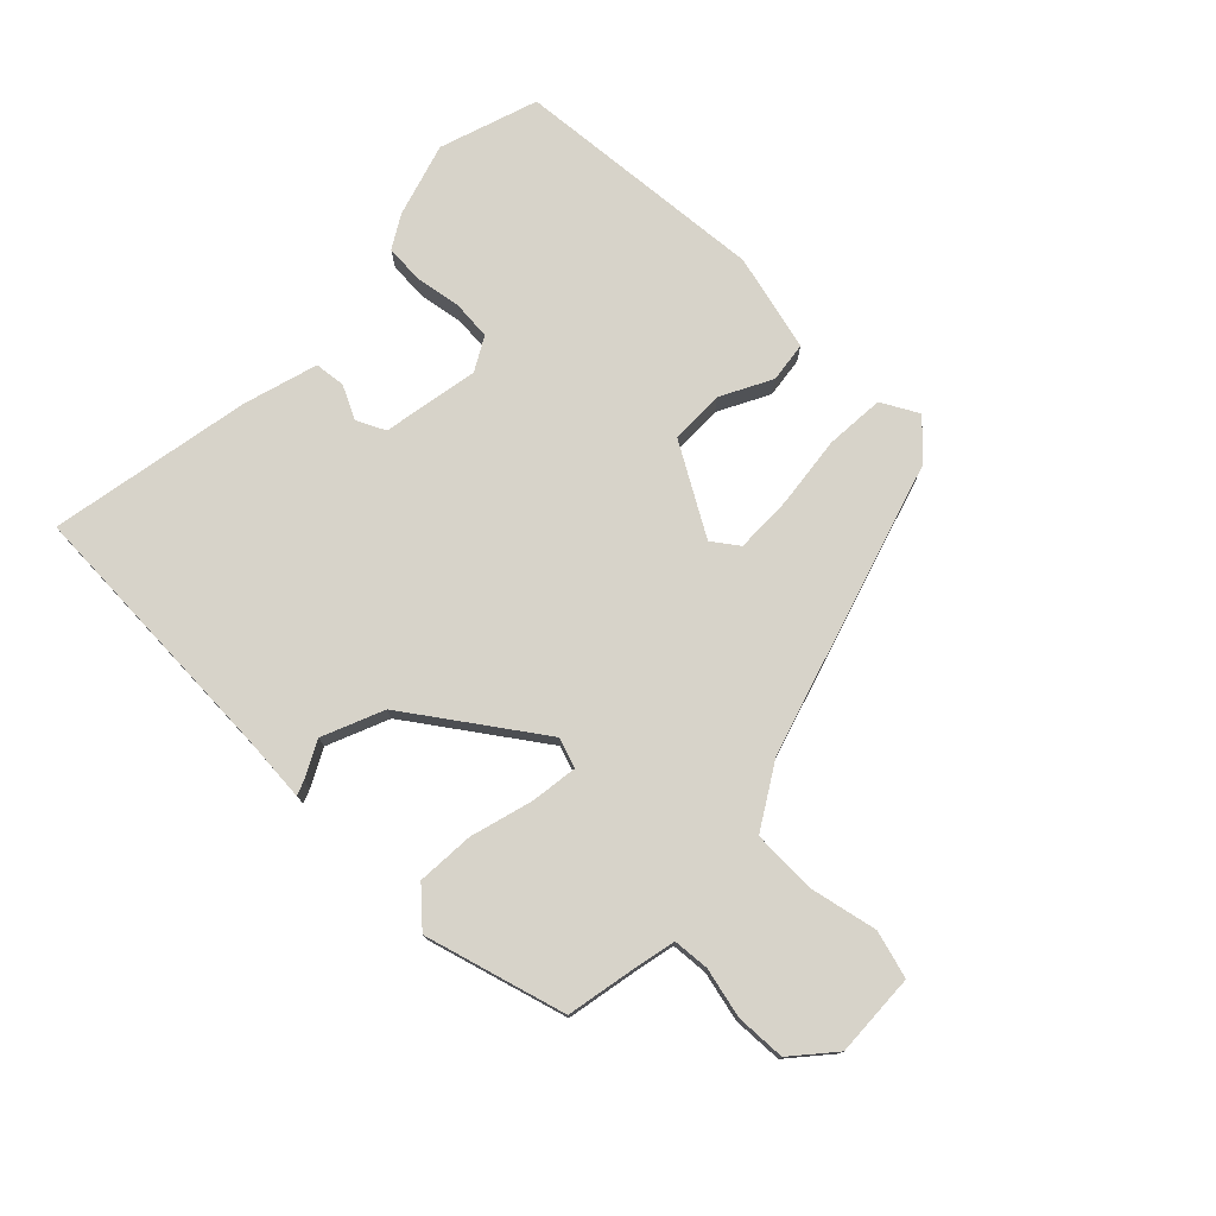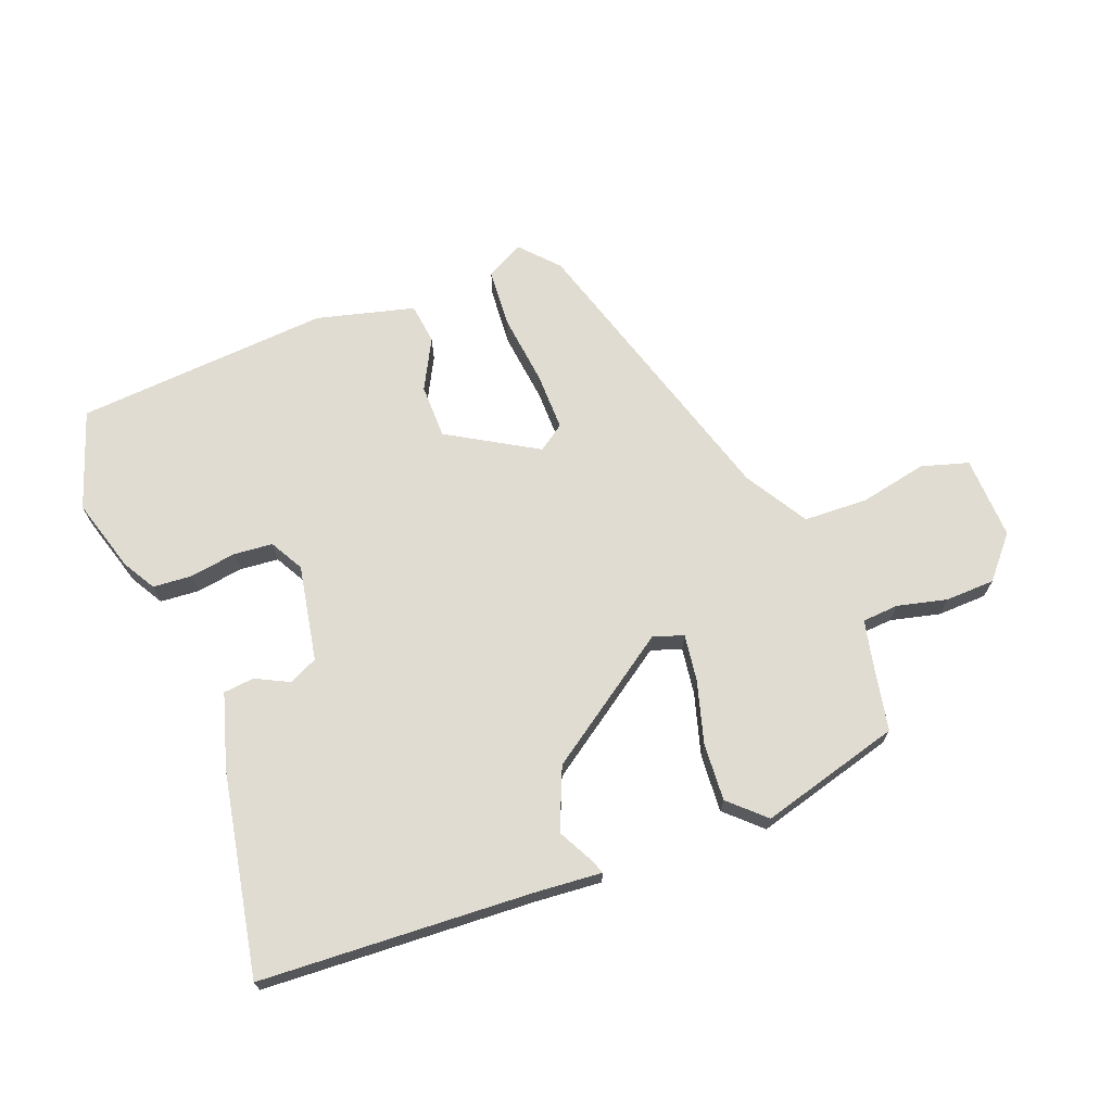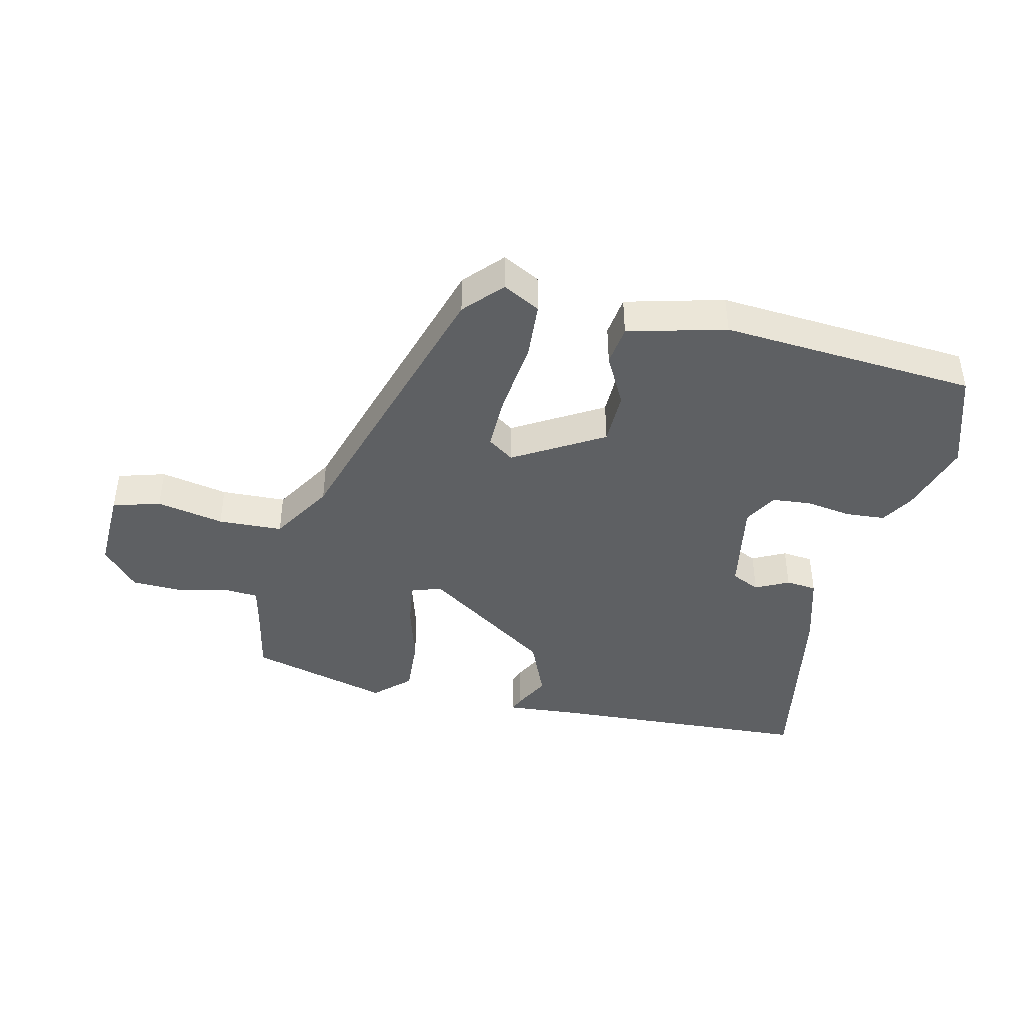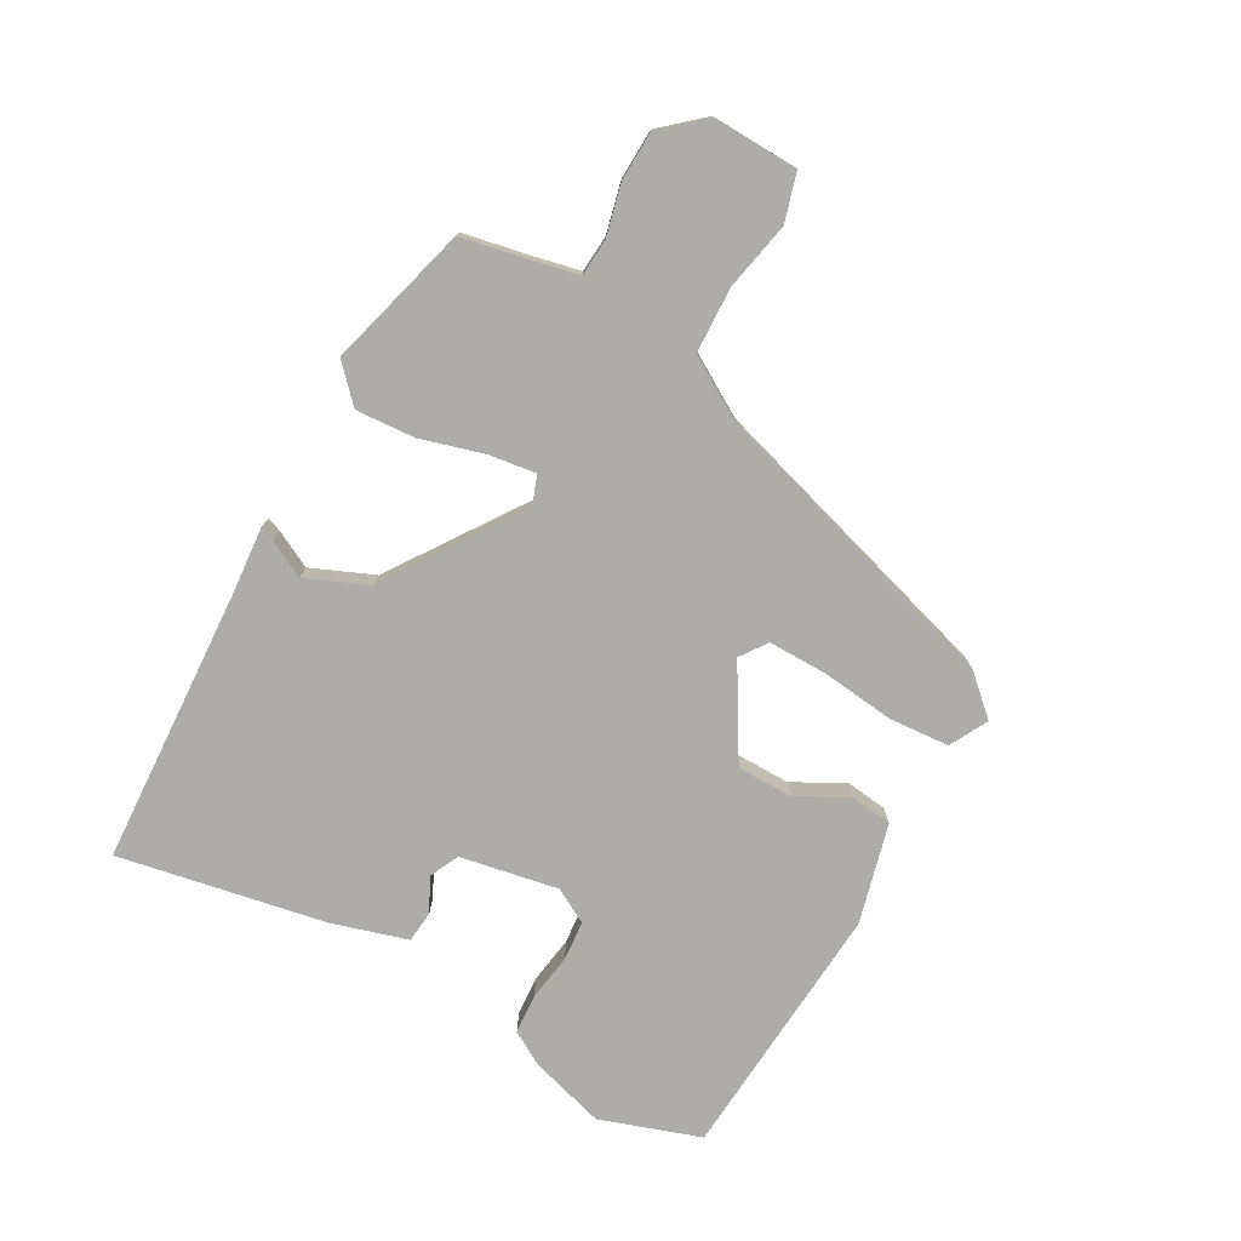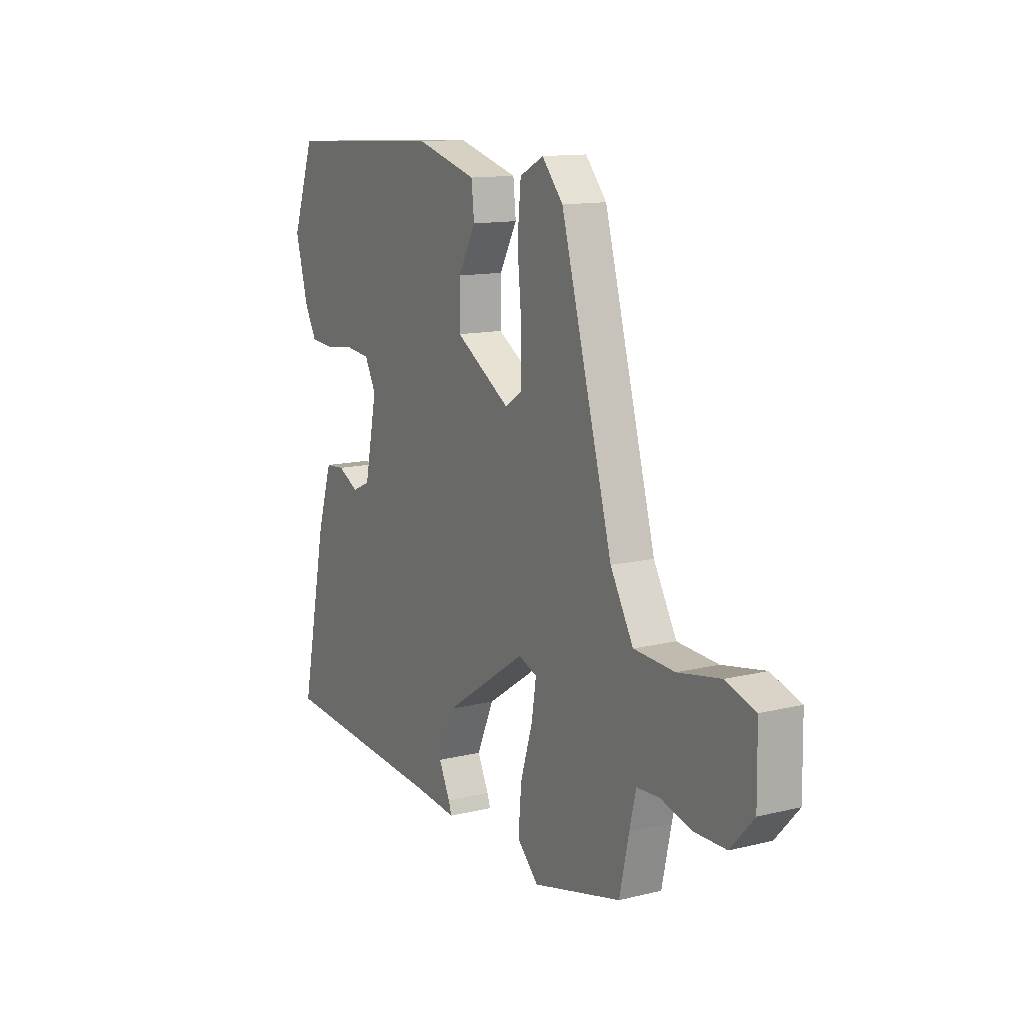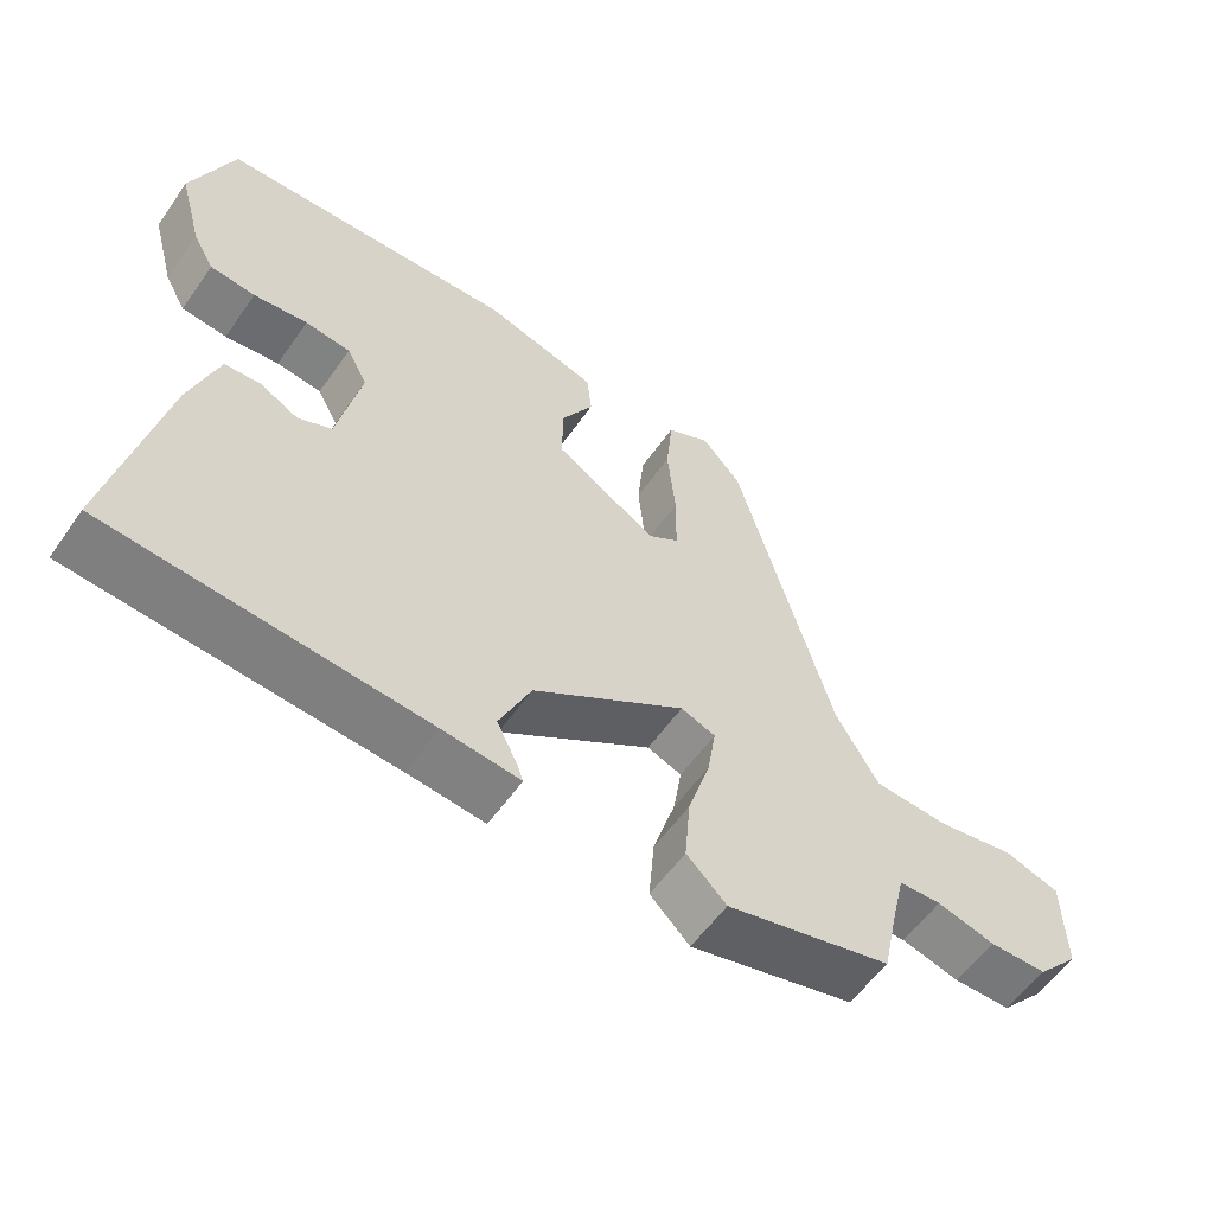
<metadata>
{"format":"obj","ext":"obj","renderer":"f3d","projection":"perspective","resolution":1024,"background":"white","views":[{"elev":76.2,"azim":-137.2,"up":"+Y"},{"elev":69.1,"azim":157.8,"up":"+Y"},{"elev":-42.1,"azim":-14.3,"up":"+Y"},{"elev":-76.6,"azim":-120.3,"up":"+Y"},{"elev":12.8,"azim":-119.4,"up":"+Z"},{"elev":-57.7,"azim":145.2,"up":"+Z"}]}
</metadata>
<code>
v -0.335 0.07 0.473
v -0.281 0.07 0.535
v -0.22 0.07 0.504
v -0.211 0.07 0.409
v -0.222 0.07 0.292
v -0.221 0.07 0.198
v -0.178 0.07 0.169
v -0.036 0.07 0.257
v -0.037 0.07 0.345
v -0.082 0.07 0.426
v -0.075 0.07 0.492
v 0.082 0.07 0.536
v 0.495 0.07 0.514
v 0.552 0.07 0.356
v 0.519 0.07 0.236
v 0.489 0.07 0.182
v 0.426 0.07 0.176
v 0.351 0.07 0.186
v 0.288 0.07 0.179
v 0.259 0.07 0.124
v 0.291 0.07 -0.031
v 0.338 0.07 -0.052
v 0.391 0.07 -0.024
v 0.441 0.07 -0.028
v 0.479 0.07 -0.147
v 0.547 0.07 -0.473
v 0.108 0.07 -0.506
v 0.001 0.07 -0.517
v 0.009 0.07 -0.494
v 0.038 0.07 -0.435
v -0.006 0.07 -0.337
v -0.218 0.07 -0.197
v -0.266 0.07 -0.215
v -0.254 0.07 -0.29
v -0.223 0.07 -0.39
v -0.215 0.07 -0.483
v -0.27 0.07 -0.537
v -0.499 0.07 -0.479
v -0.523 0.07 -0.37
v -0.54 0.07 -0.3
v -0.599 0.07 -0.297
v -0.679 0.07 -0.318
v -0.759 0.07 -0.317
v -0.818 0.07 -0.252
v -0.816 0.07 -0.117
v -0.74 0.07 -0.093
v -0.631 0.07 -0.113
v -0.527 0.07 -0.107
v -0.468 0.07 -0.004
v -0.335 0 0.473
v -0.281 0 0.535
v -0.22 0 0.504
v -0.211 0 0.409
v -0.222 0 0.292
v -0.221 0 0.198
v -0.178 0 0.169
v -0.036 0 0.257
v -0.037 0 0.345
v -0.082 0 0.426
v -0.075 0 0.492
v 0.082 0 0.536
v 0.495 0 0.514
v 0.552 0 0.356
v 0.519 0 0.236
v 0.489 0 0.182
v 0.426 0 0.176
v 0.351 0 0.186
v 0.288 0 0.179
v 0.259 0 0.124
v 0.291 0 -0.031
v 0.338 0 -0.052
v 0.391 0 -0.024
v 0.441 0 -0.028
v 0.479 0 -0.147
v 0.547 0 -0.473
v 0.108 0 -0.506
v 0.001 0 -0.517
v 0.009 0 -0.494
v 0.038 0 -0.435
v -0.006 0 -0.337
v -0.218 0 -0.197
v -0.266 0 -0.215
v -0.254 0 -0.29
v -0.223 0 -0.39
v -0.215 0 -0.483
v -0.27 0 -0.537
v -0.499 0 -0.479
v -0.523 0 -0.37
v -0.54 0 -0.3
v -0.599 0 -0.297
v -0.679 0 -0.318
v -0.759 0 -0.317
v -0.818 0 -0.252
v -0.816 0 -0.117
v -0.74 0 -0.093
v -0.631 0 -0.113
v -0.527 0 -0.107
v -0.468 0 -0.004
f 45 46 47
f 44 45 47
f 43 44 47
f 42 43 47
f 41 42 47
f 40 41 47 48
f 39 40 48 49
f 38 39 49
f 37 38 49
f 36 37 49
f 35 36 49
f 34 35 49
f 27 28 29 30
f 27 30 31
f 26 27 31
f 25 26 31
f 24 25 31
f 23 24 31
f 22 23 31
f 21 22 31 32
f 16 17 18
f 15 16 18
f 14 15 18
f 13 14 18
f 12 13 18
f 11 12 18
f 10 11 18
f 9 10 18
f 8 9 18 19
f 7 8 19 20
f 3 4 5
f 2 3 5
f 1 2 5
f 49 1 5
f 49 5 6
f 33 34 49
f 49 6 7
f 33 49 7
f 32 33 7
f 7 20 21 32
f 96 95 94
f 96 94 93
f 96 93 92
f 96 92 91
f 96 91 90
f 97 96 90 89
f 98 97 89 88
f 98 88 87
f 98 87 86
f 98 86 85
f 98 85 84
f 98 84 83
f 79 78 77 76
f 80 79 76
f 80 76 75
f 80 75 74
f 80 74 73
f 80 73 72
f 80 72 71
f 81 80 71 70
f 67 66 65
f 67 65 64
f 67 64 63
f 67 63 62
f 67 62 61
f 67 61 60
f 67 60 59
f 67 59 58
f 68 67 58 57
f 69 68 57 56
f 54 53 52
f 54 52 51
f 54 51 50
f 54 50 98
f 55 54 98
f 98 83 82
f 56 55 98
f 56 98 82
f 56 82 81
f 81 70 69 56
f 1 50 51 2
f 2 51 52 3
f 3 52 53 4
f 4 53 54 5
f 5 54 55 6
f 6 55 56 7
f 7 56 57 8
f 8 57 58 9
f 9 58 59 10
f 10 59 60 11
f 11 60 61 12
f 12 61 62 13
f 13 62 63 14
f 14 63 64 15
f 15 64 65 16
f 16 65 66 17
f 17 66 67 18
f 18 67 68 19
f 19 68 69 20
f 20 69 70 21
f 21 70 71 22
f 22 71 72 23
f 23 72 73 24
f 24 73 74 25
f 25 74 75 26
f 26 75 76 27
f 27 76 77 28
f 28 77 78 29
f 29 78 79 30
f 30 79 80 31
f 31 80 81 32
f 32 81 82 33
f 33 82 83 34
f 34 83 84 35
f 35 84 85 36
f 36 85 86 37
f 37 86 87 38
f 38 87 88 39
f 39 88 89 40
f 40 89 90 41
f 41 90 91 42
f 42 91 92 43
f 43 92 93 44
f 44 93 94 45
f 45 94 95 46
f 46 95 96 47
f 47 96 97 48
f 48 97 98 49
f 49 98 50 1

</code>
